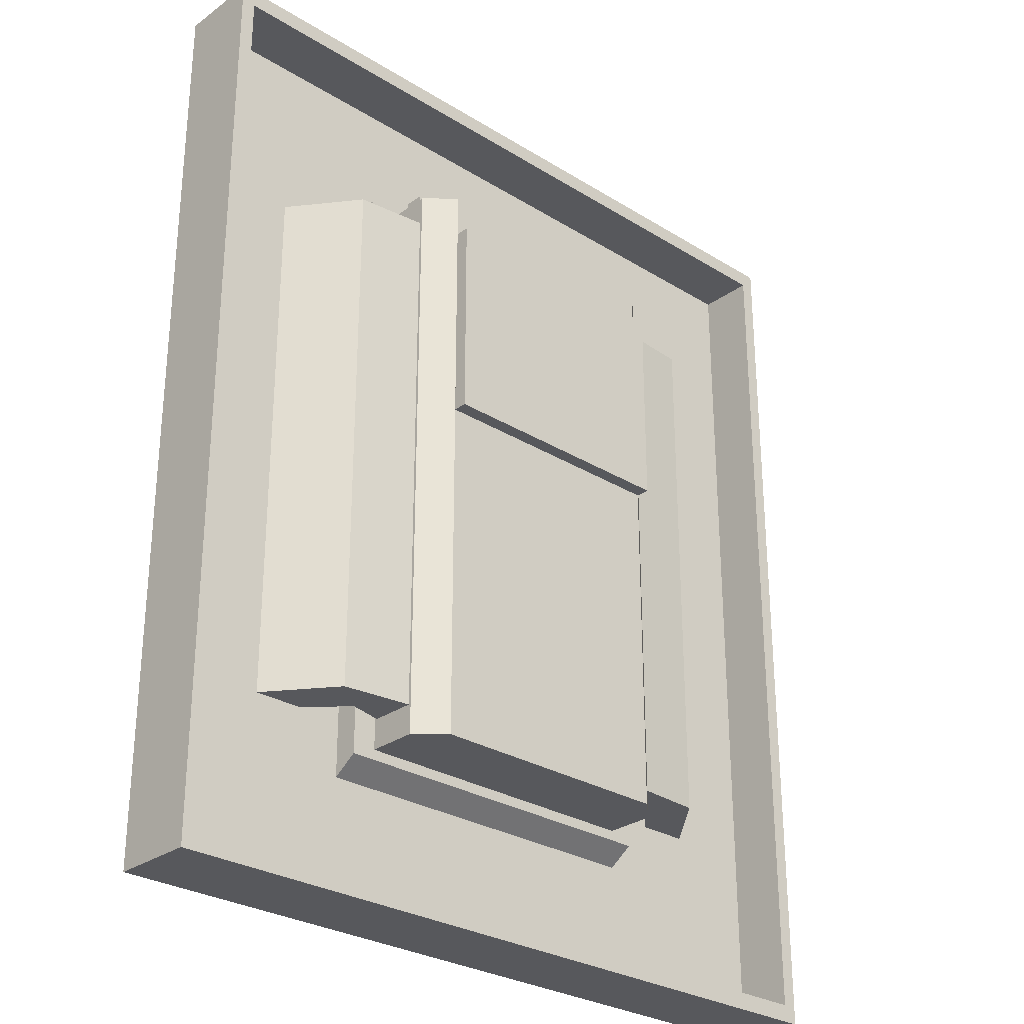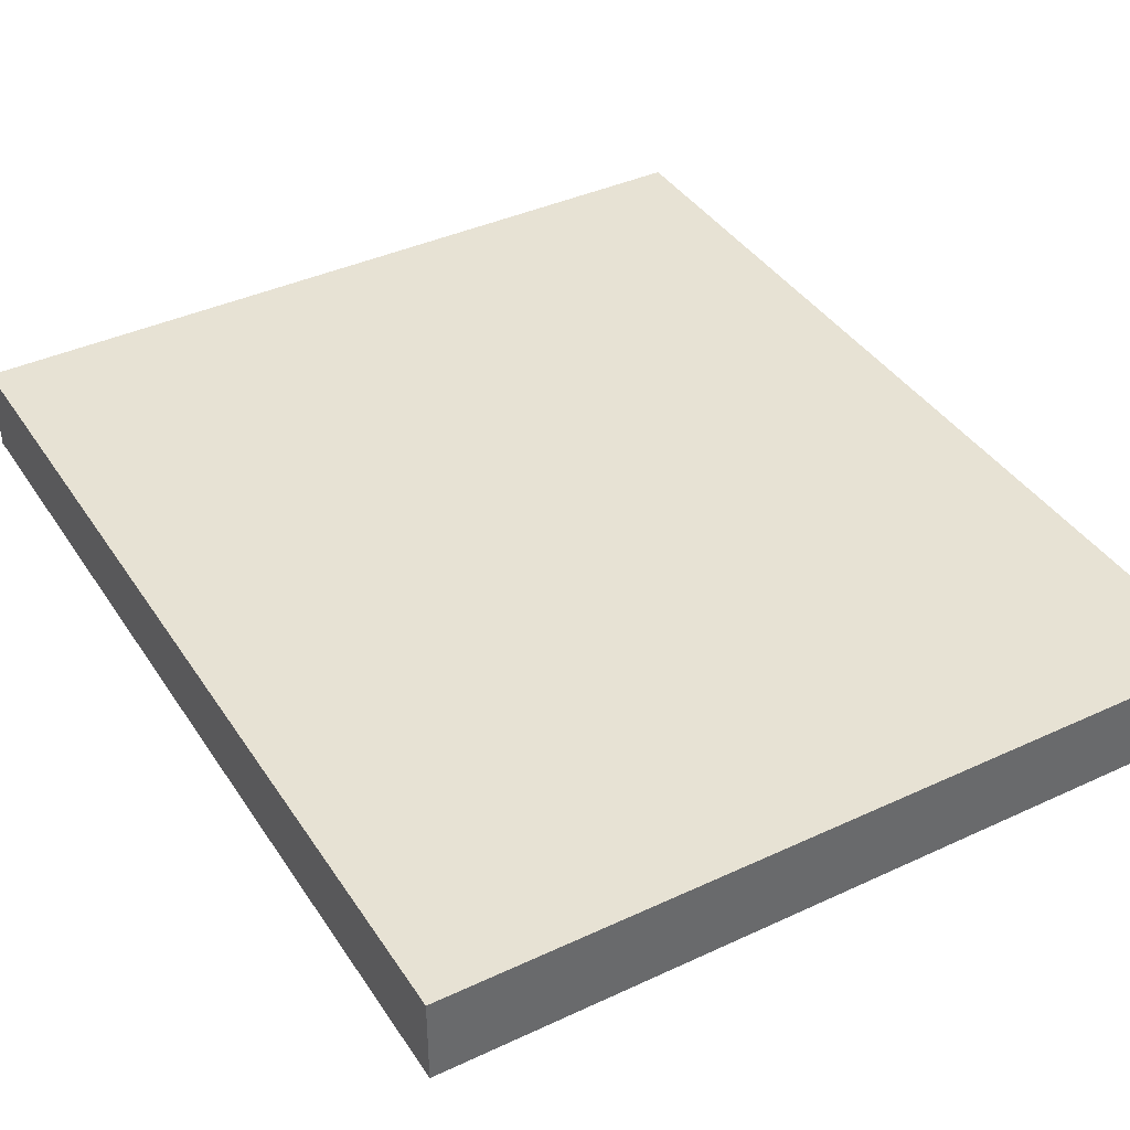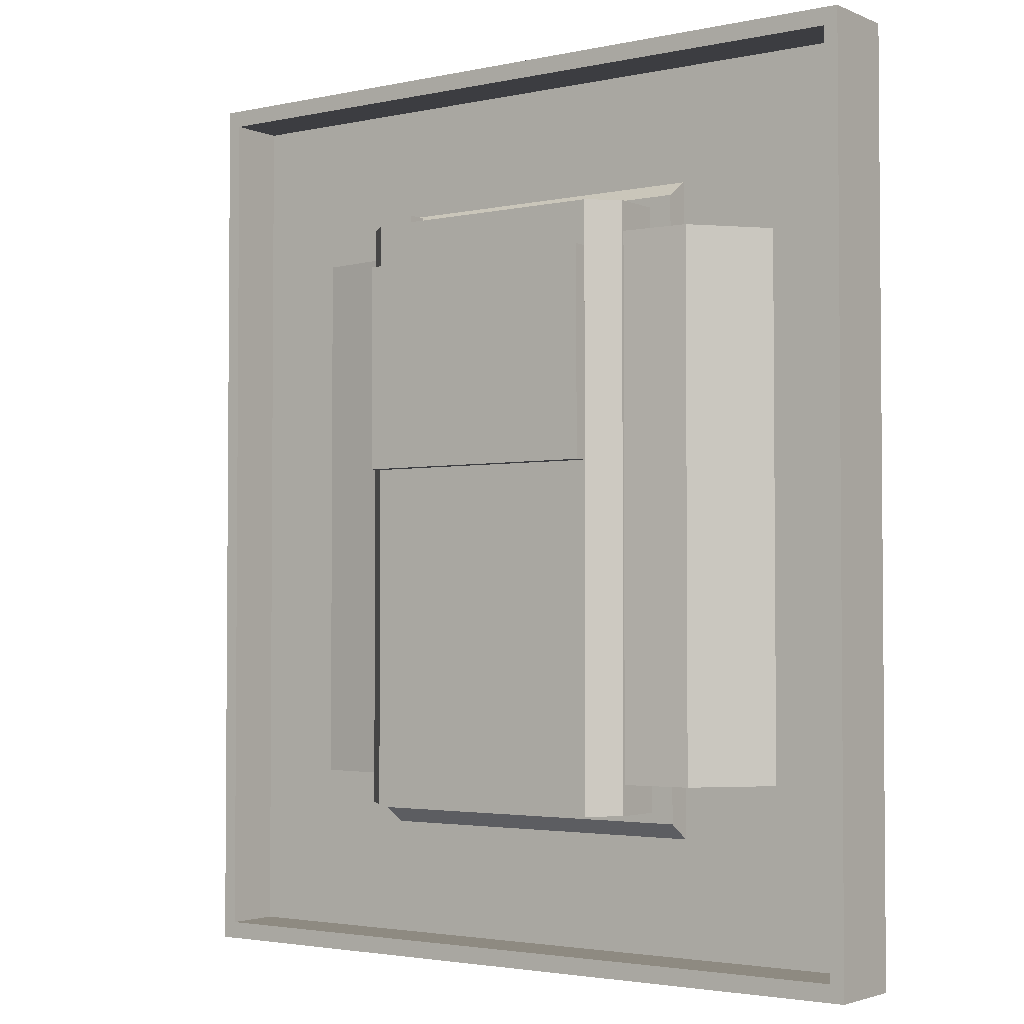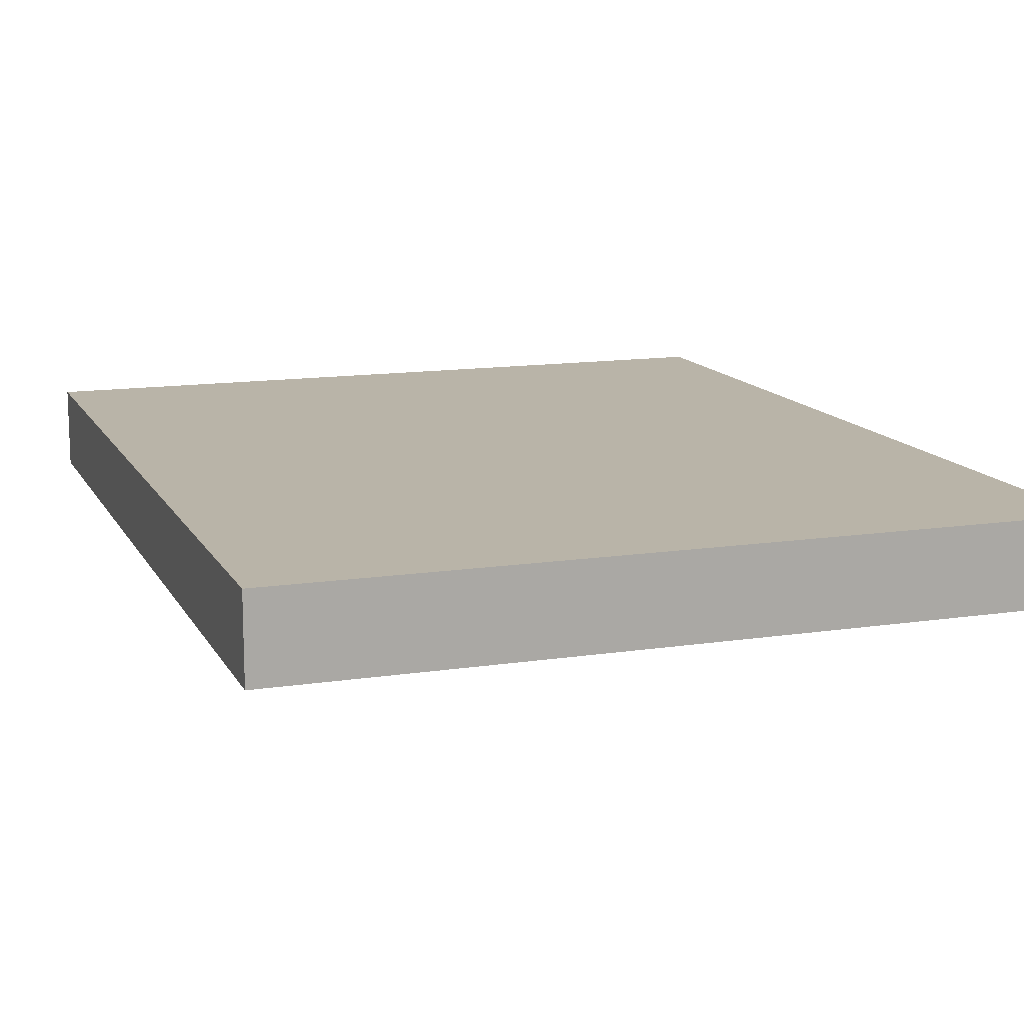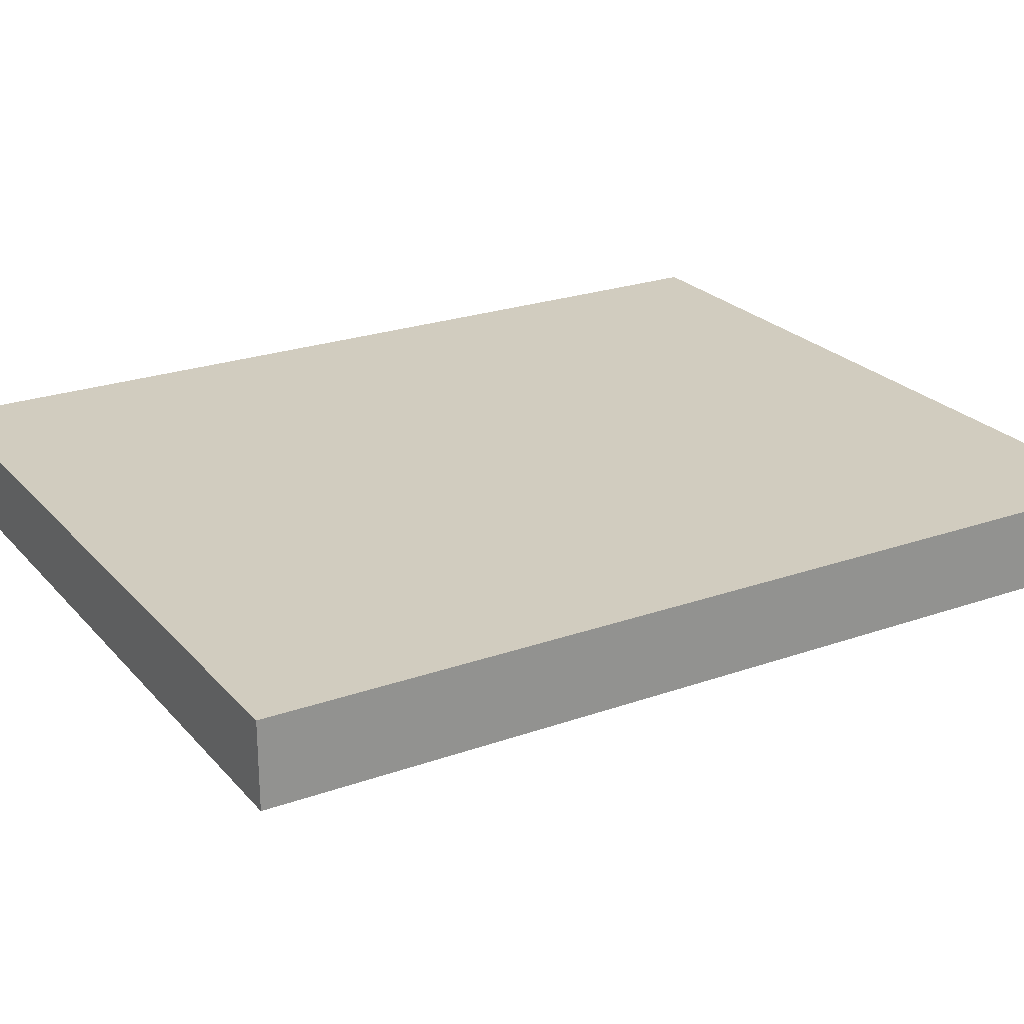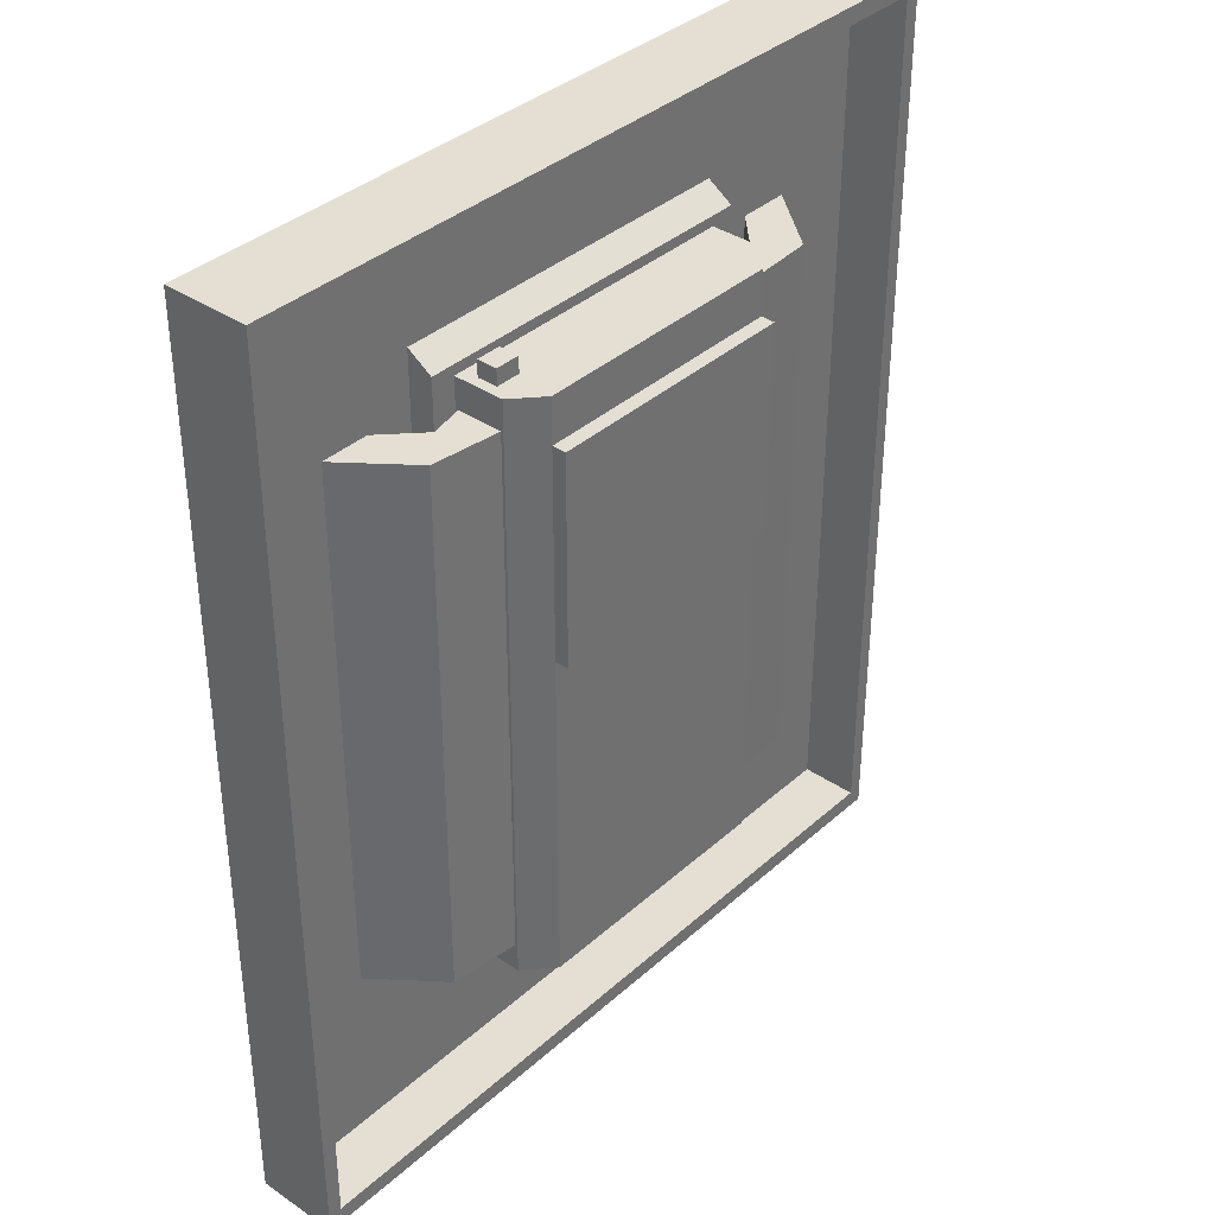
<metadata>
{"format":"obj","ext":"obj","renderer":"f3d","projection":"perspective","resolution":1024,"background":"white","views":[{"elev":-28.5,"azim":137.1,"up":"+Y"},{"elev":39.7,"azim":-30.0,"up":"+Z"},{"elev":-2.8,"azim":-143.9,"up":"+Y"},{"elev":13.2,"azim":-19.2,"up":"+Z"},{"elev":23.9,"azim":-120.5,"up":"+Z"},{"elev":36.9,"azim":131.2,"up":"+Y"}]}
</metadata>
<code>
o Cube
v 0.3 0.36 0.435
v 0.3 -0.36 0.435
v 0.3 0.36 0.5
v 0.3 -0.36 0.5
v -0.3 0.36 0.435
v -0.3 -0.36 0.435
v -0.3 0.36 0.5
v -0.3 -0.36 0.5
v 0.2888 -0.3465 0.435
v -0.2888 -0.3465 0.435
v 0.2888 0.3465 0.435
v -0.2888 0.3465 0.435
v 0.2888 -0.3465 0.48
v -0.2888 -0.3465 0.48
v 0.2888 0.3465 0.48
v -0.2888 0.3465 0.48
v 0.1406 -0.2553 0.48
v -0.1406 -0.2553 0.48
v 0.1406 0.2553 0.48
v -0.1406 0.2553 0.48
v 0.1406 -0.2424 0.4606
v -0.1406 -0.2424 0.4606
v 0.1406 0.2424 0.4606
v -0.1406 0.2424 0.4606
v 0.1218 -0.2345 0.4606
v -0.1218 -0.2345 0.4606
v 0.1218 0.2345 0.4606
v -0.1218 0.2345 0.4606
v 0.1218 -0.2345 0.4211
v -0.1218 -0.2345 0.4211
v 0.1218 0.2345 0.4211
v -0.1218 0.2345 0.4211
v 0.1003 -0.2345 0.4015
v -0.1003 -0.2345 0.4015
v 0.1003 0.2345 0.4015
v -0.1003 0.2345 0.4015
v 0.1218 0.211 0.4587
v 0.1218 -0.211 0.4587
v -0.1218 0.211 0.4587
v -0.1218 -0.211 0.4587
v 0.1218 0.211 0.4231
v 0.1218 -0.211 0.4231
v -0.1218 0.211 0.4231
v -0.1218 -0.211 0.4231
v 0.1483 0.211 0.4522
v 0.1483 -0.211 0.4522
v 0.1758 0.211 0.4295
v 0.1758 -0.211 0.4295
v 0.1909 0.211 0.4933
v 0.1909 -0.211 0.4933
v 0.2265 0.211 0.4949
v 0.2265 -0.211 0.4949
v -0.1547 0.211 0.4553
v -0.1547 -0.211 0.4553
v -0.1754 0.211 0.4264
v -0.1754 -0.211 0.4264
v -0.1984 0.211 0.4973
v -0.1984 -0.211 0.4973
v -0.2339 0.211 0.4964
v -0.2339 -0.211 0.4964
v 0 -0.2345 0.4015
v 0.1003 0 0.4015
v -0.1003 0 0.4015
v 0 0.2345 0.4015
v 0 0 0.4015
v 0 0.1993 0.4015
v 0.1003 0.1993 0.4015
v 0.1003 0.03517 0.4015
v 0 0.03517 0.4015
v -0.1003 0.1993 0.4015
v -0.1003 0.03517 0.4015
v 0 0.1993 0.4015
v 0 0.03517 0.4015
v 0 0.1993 0.3906
v 0.1003 0.1993 0.3906
v 0.1003 0.03517 0.3906
v 0 0.03517 0.3906
v -0.1003 0.1993 0.3906
v -0.1003 0.03517 0.3906
v 0 0.1993 0.3906
v 0 0.03517 0.3906
v 0.09433 0.2345 0.4488
v 0.1138 0.2345 0.4488
v 0.09433 0.2345 0.4329
v 0.1138 0.2345 0.4329
v 0.09433 0.2472 0.4488
v 0.1138 0.2472 0.4488
v 0.09433 0.2472 0.4329
v 0.1138 0.2472 0.4329
g Cube_box
f 1 5 7 3
f 4 3 7 8
f 8 7 5 6
f 6 2 4 8
f 2 1 3 4
f 2 6 10 9
f 9 10 14 13
f 5 1 11 12
f 1 2 9 11
f 6 5 12 10
f 15 13 17 19
f 12 11 15 16
f 11 9 13 15
f 10 12 16 14
f 14 16 20 18
f 13 14 18 17
f 16 15 19 20
g Cube_panel
f 20 19 23 24
f 22 24 28 26
f 19 17 21 23
f 18 20 24 22
f 17 18 22 21
f 25 26 30 29
f 21 22 26 25
f 24 23 27 28
f 23 21 25 27
f 32 31 35 64 36
f 28 27 83 82
f 25 29 42 38
f 28 32 43 39
f 35 62 68 67
f 31 29 33 62 35
f 30 32 36 63 34
f 29 30 34 61 33
f 42 41 47 48
f 44 40 54 56
f 26 28 39 40
f 29 31 41 42
f 31 27 37 41
f 30 26 40 44
f 27 25 38 37
f 32 30 44 43
f 46 48 52 50
f 37 38 46 45
f 38 42 48 46
f 41 37 45 47
f 49 50 52 51
f 45 46 50 49
f 47 45 49 51
f 48 47 51 52
f 53 55 59 57
f 39 43 55 53
f 43 44 56 55
f 40 39 53 54
f 58 57 59 60
f 55 56 60 59
f 56 54 58 60
f 54 53 57 58
f 61 65 62 33
f 34 63 65 61
f 65 63 71 73
f 68 69 77 76
f 62 65 69 68
f 64 35 67 66
f 65 64 66 69
f 71 70 78 79
f 36 64 72 70
f 63 36 70 71
f 64 65 73 72
f 77 74 75 76
f 79 78 80 81
f 72 73 81 80
f 66 67 75 74
f 70 72 80 78
f 69 66 74 77
f 67 68 76 75
f 73 71 79 81
f 27 31 85 83
f 32 28 82 84
f 31 32 84 85
g Cube_LED
f 84 82 86 88
f 86 87 89 88
f 85 84 88 89
f 83 85 89 87
f 82 83 87 86

</code>
